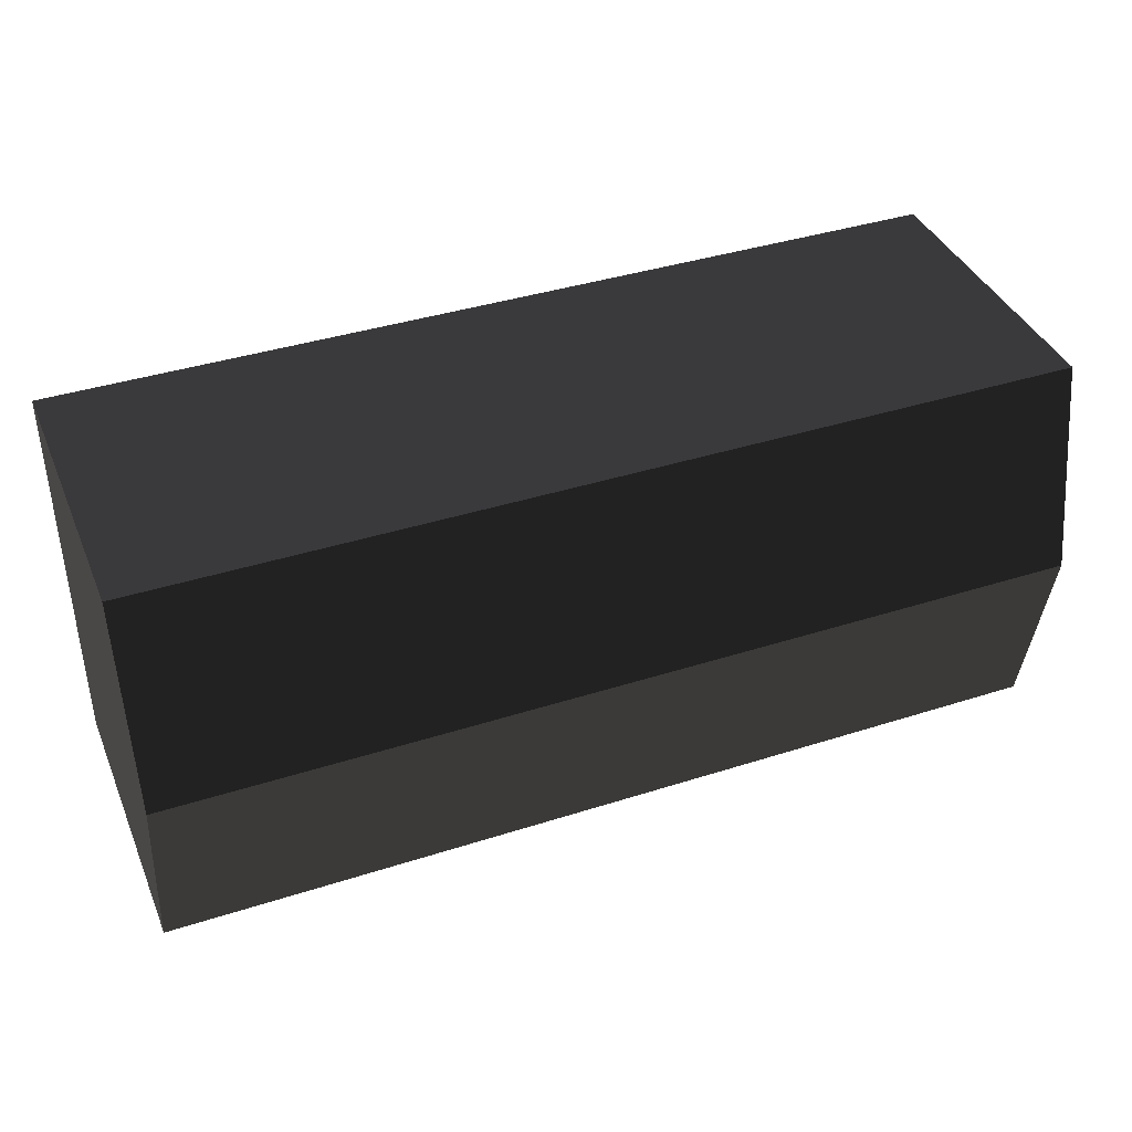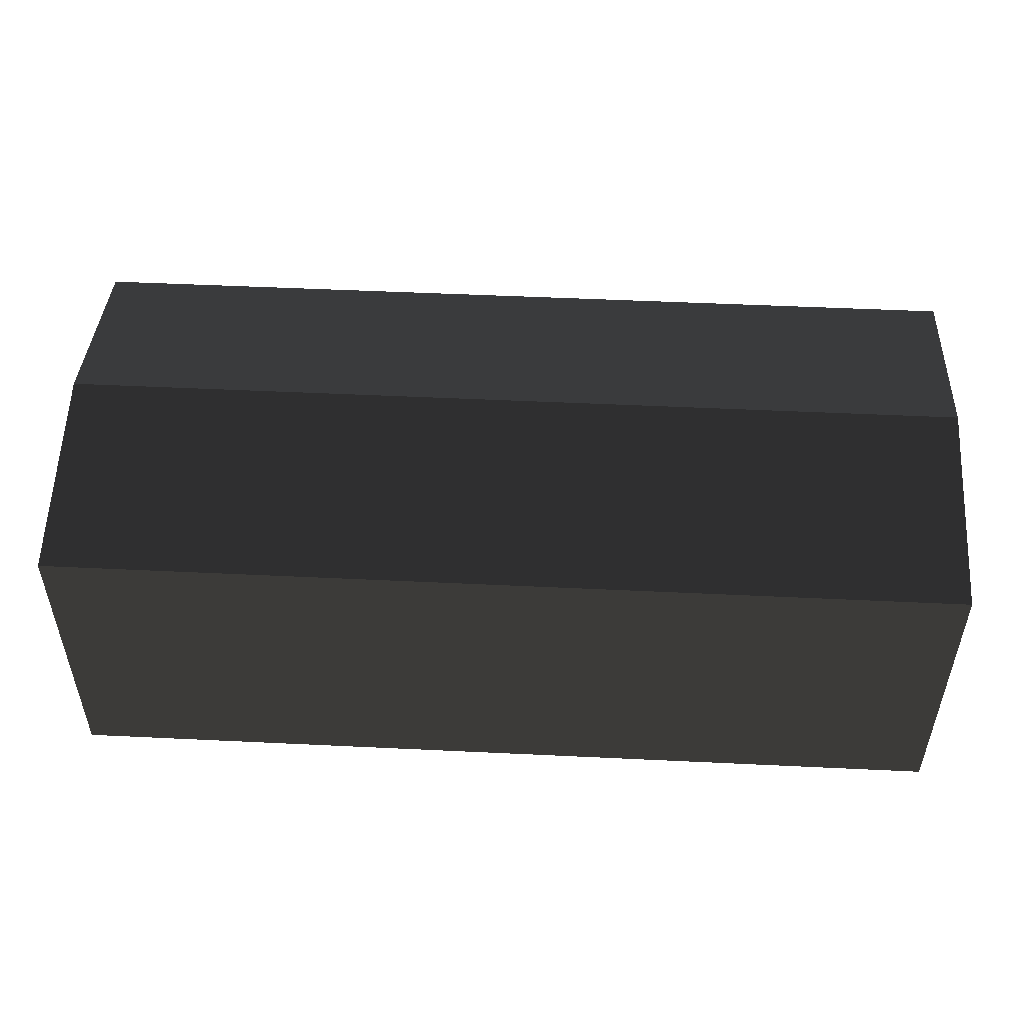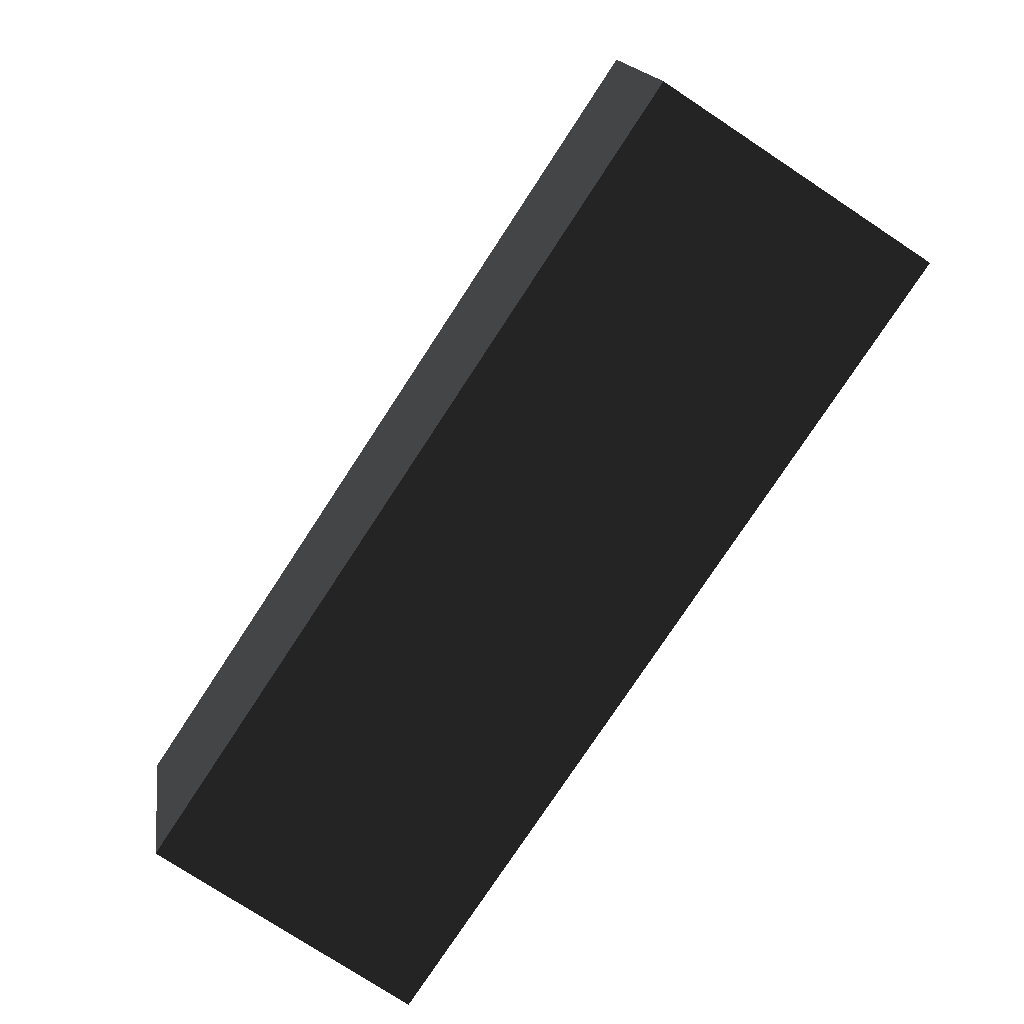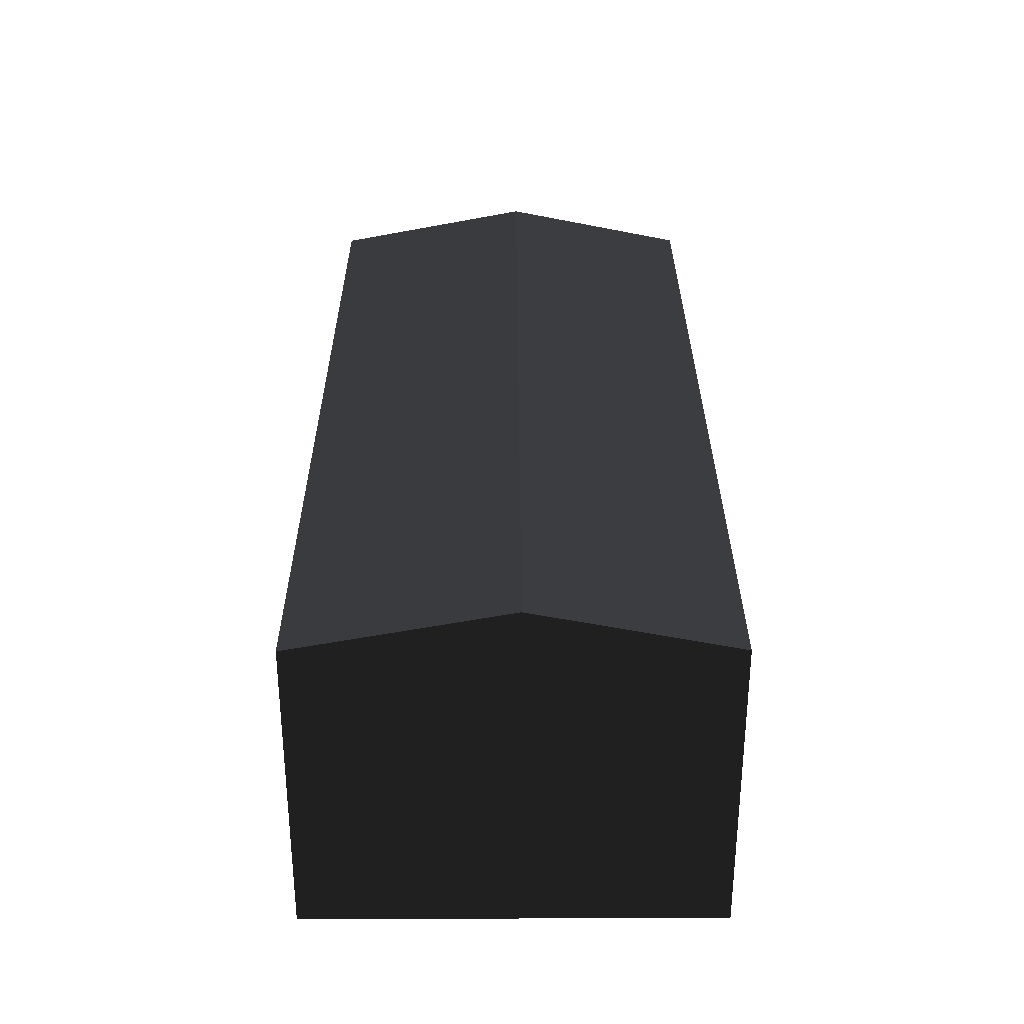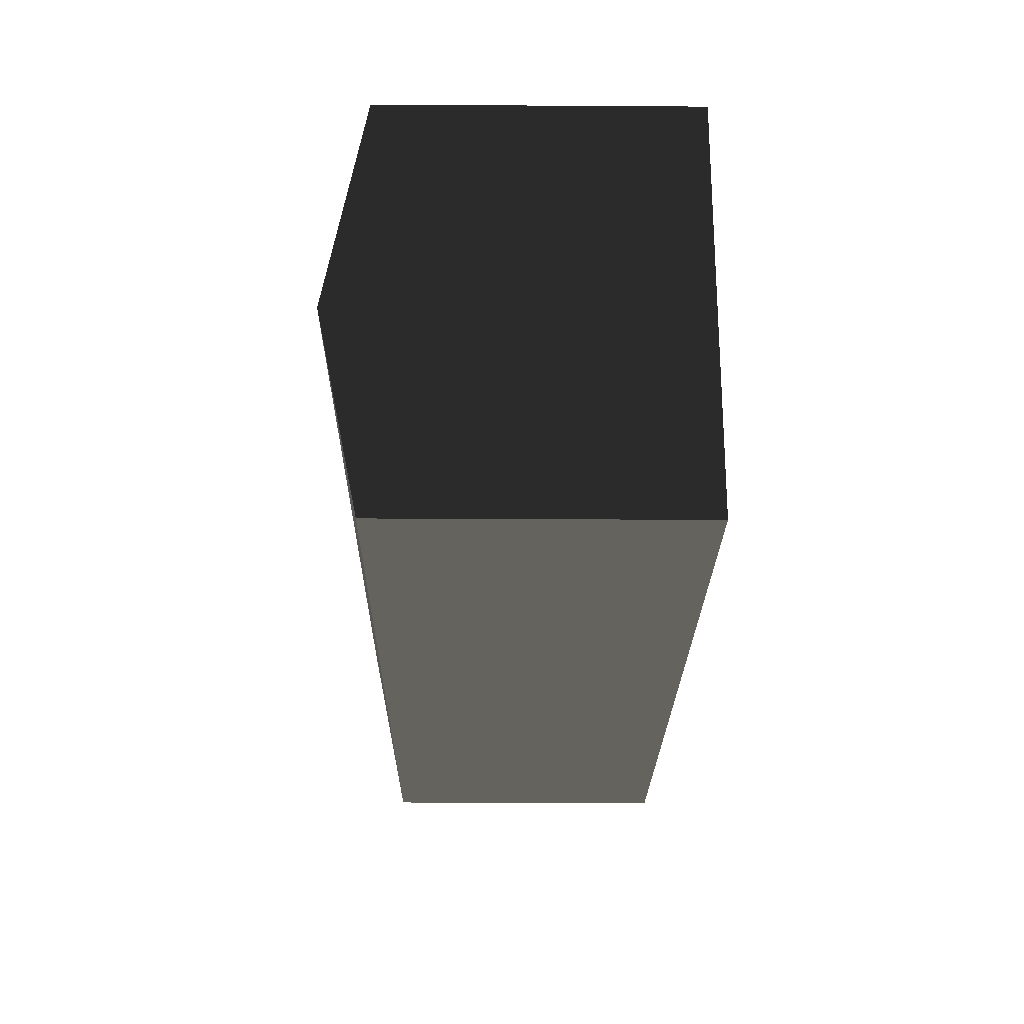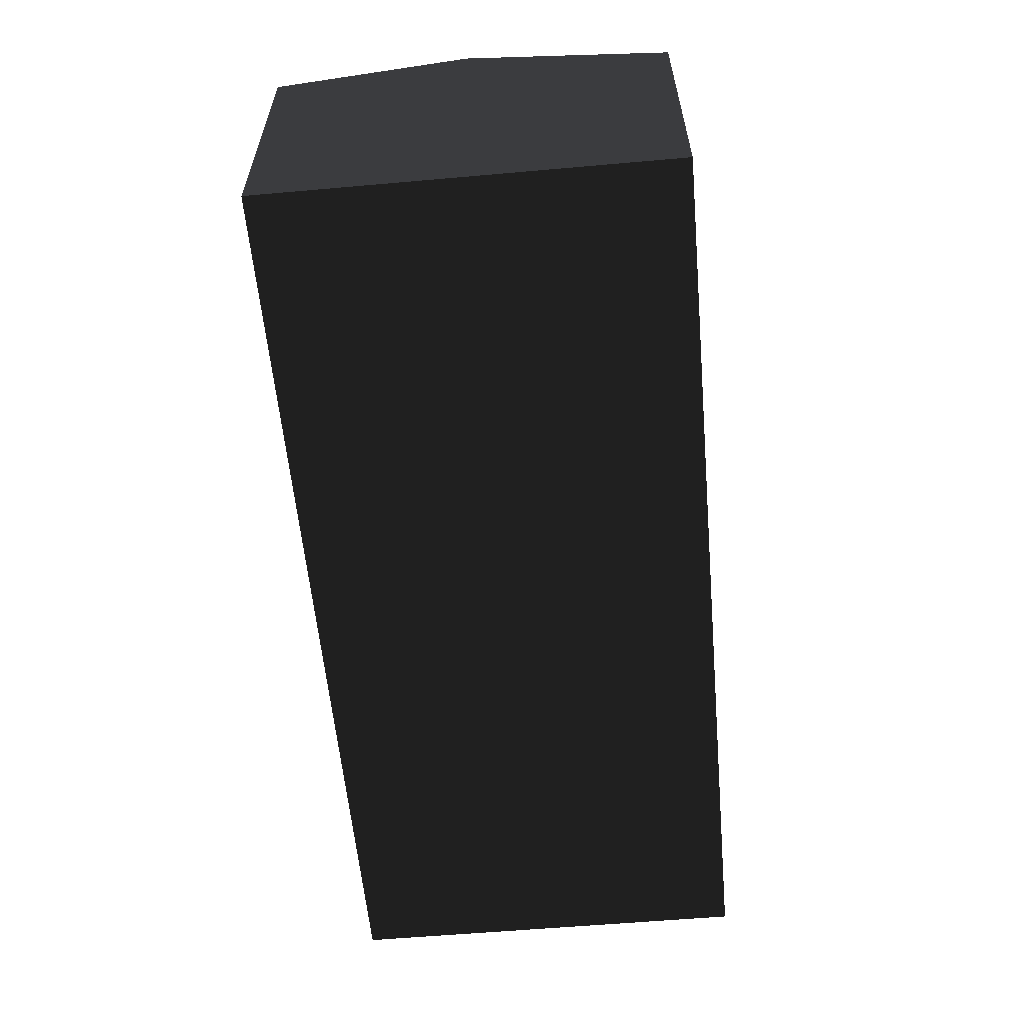
<metadata>
{"format":"obj","ext":"obj","renderer":"f3d","projection":"perspective","resolution":1024,"background":"white","views":[{"elev":39.5,"azim":-21.7,"up":"+Y"},{"elev":50.3,"azim":-177.0,"up":"+Z"},{"elev":-77.2,"azim":56.7,"up":"+Y"},{"elev":30.6,"azim":-90.2,"up":"+Z"},{"elev":-23.3,"azim":89.4,"up":"+Y"},{"elev":-58.8,"azim":95.2,"up":"+Z"}]}
</metadata>
<code>
v -330 1.1e-05 -124.3
v 330 1.1e-05 -124.3
v 330 -146.7 -124.3
v -330 -146.7 -124.3
v 330 -146.7 95.67
v 330 -4.796 124.3
v -330 -4.796 124.3
v -330 -146.7 95.67
v 330 146.7 -124.3
v 330 146.7 95.67
v -330 146.7 95.67
v -330 146.7 -124.3
g group0
g group1
g group2
f 6 7 10
f 11 10 7
f 1 2 12
f 9 12 2
f 7 12 11
f 8 12 7
f 1 12 8
f 4 1 8
f 12 9 11
f 10 11 9
f 6 3 5
f 10 3 6
f 2 3 10
f 9 2 10
f 3 4 5
f 8 5 4
f 8 7 5
f 6 5 7
f 4 3 1
f 2 1 3

</code>
